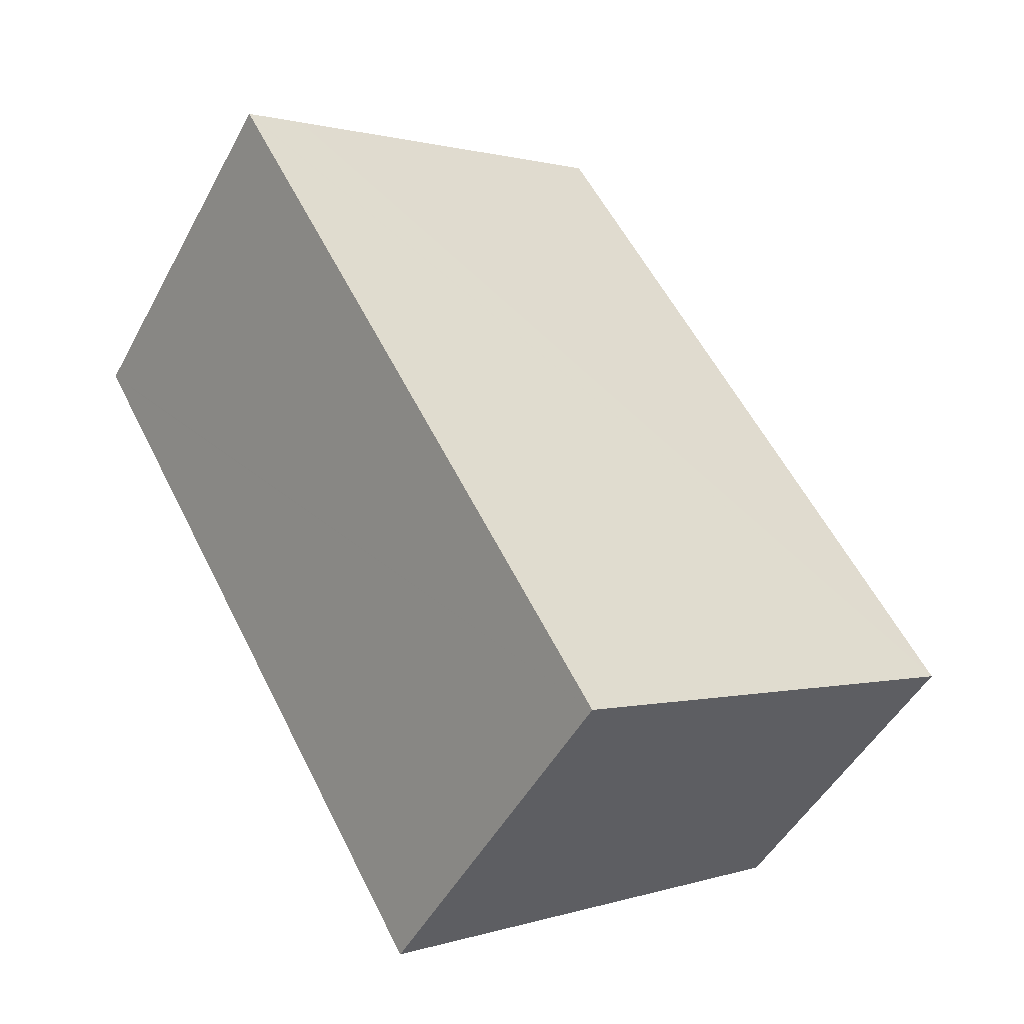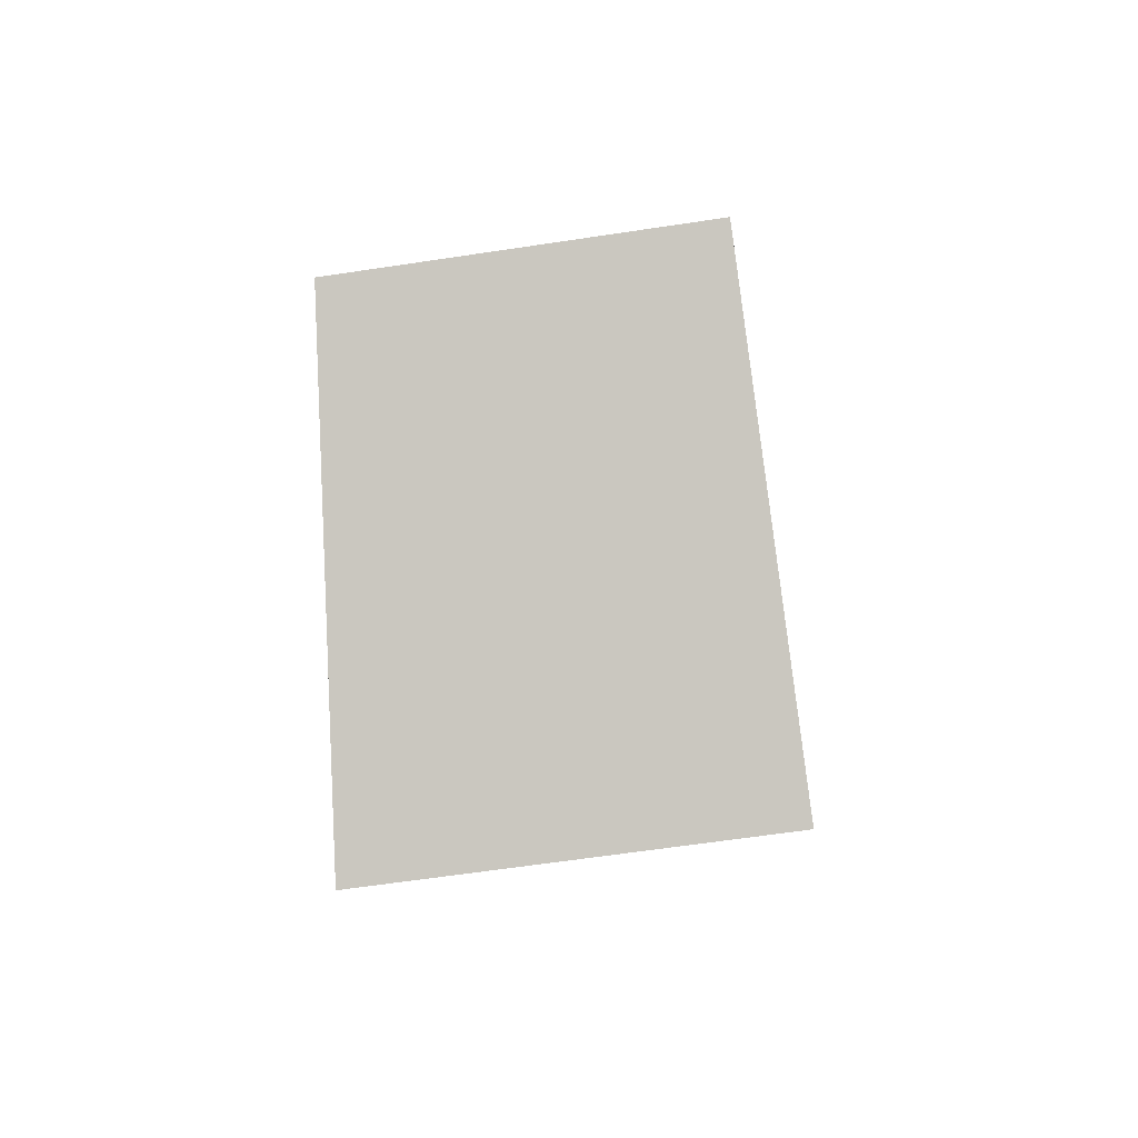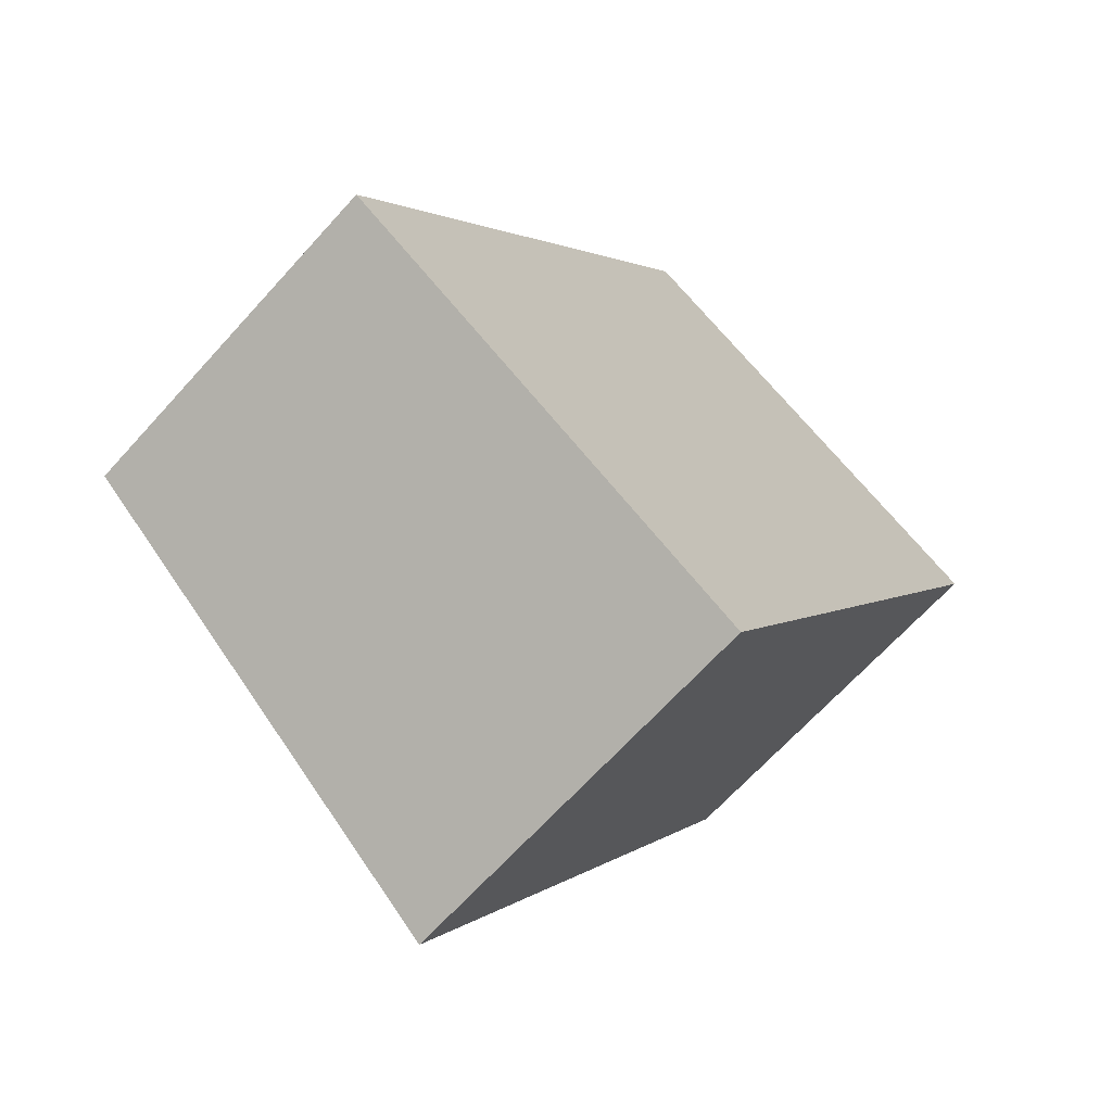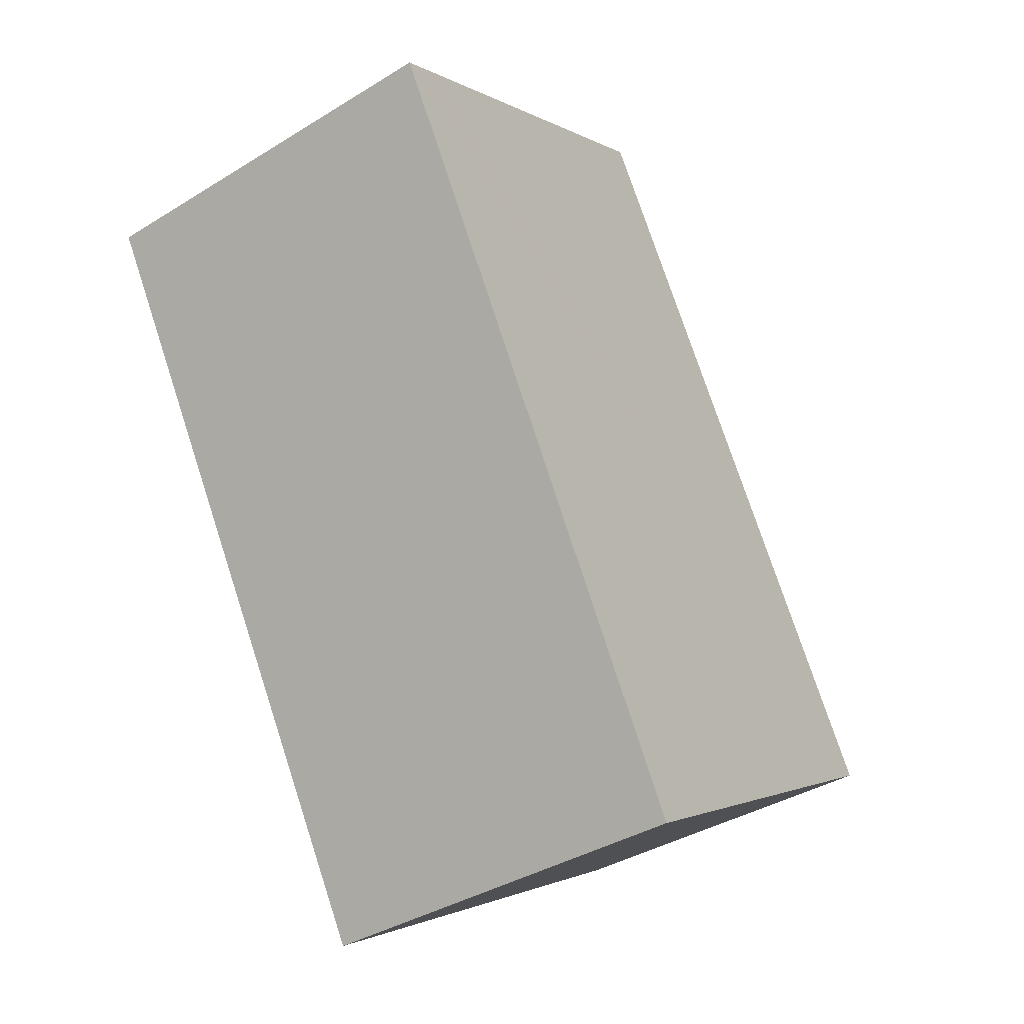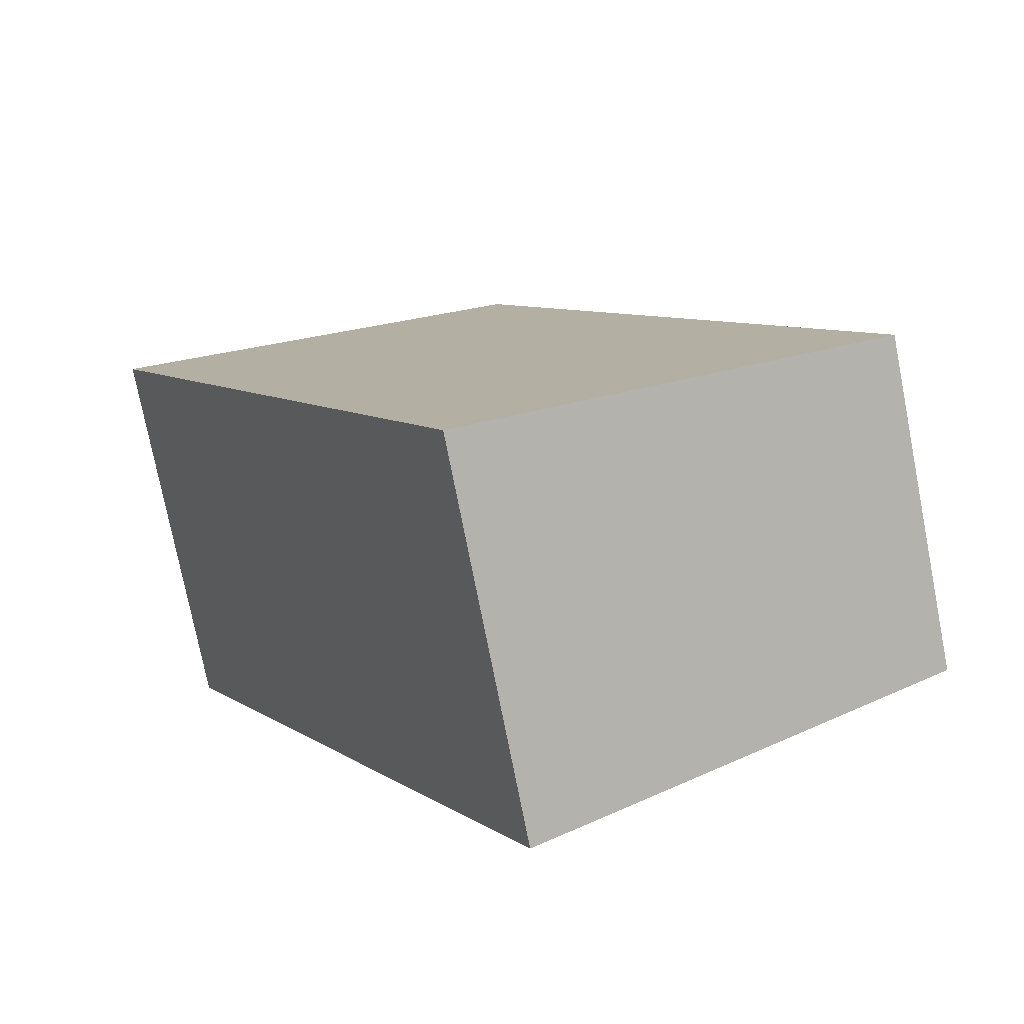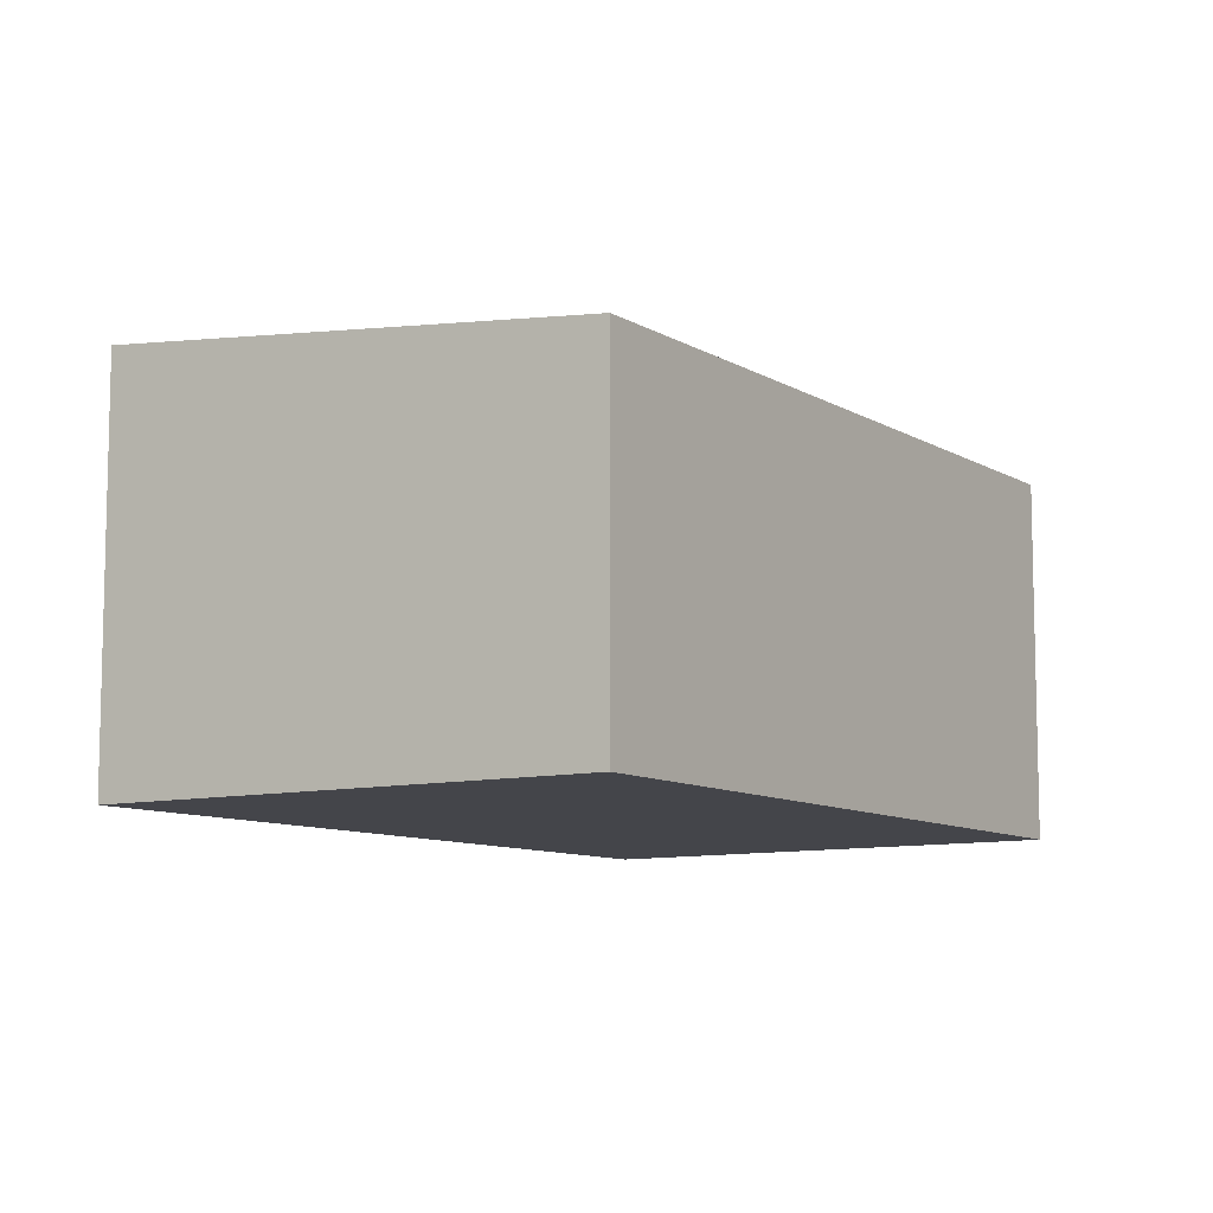
<metadata>
{"format":"obj","ext":"obj","renderer":"f3d","projection":"perspective","resolution":1024,"background":"white","views":[{"elev":-47.6,"azim":152.9,"up":"+Z"},{"elev":-61.7,"azim":-81.2,"up":"+Z"},{"elev":-66.7,"azim":-42.1,"up":"+Z"},{"elev":-37.1,"azim":128.6,"up":"+Z"},{"elev":-75.8,"azim":-168.9,"up":"+Z"},{"elev":-9.3,"azim":-115.8,"up":"+Y"}]}
</metadata>
<code>
v  5.958 3.052 3.512
v  0 2.737 1.676e-16
v  3.123 2.752 5.146
v  6.416 3.1 3.248
v  6.408 3.1 3.234
v  6.182 3.1 2.836
v  3.635 3.1 -1.642
v  3.38 3.1 -2.09
v  6.416 -1.989e-16 3.248
v  6.408 -1.98e-16 3.234
v  3.38 1.28e-16 -2.09
v  6.182 -1.737e-16 2.836
v  3.635 1.005e-16 -1.642
v  0 0 0
v  3.123 -3.151e-16 5.146
v  5.958 -2.15e-16 3.512
g defaultobject
f 1 2 3
f 2 1 4
f 2 4 5
f 2 5 6
f 2 6 7
f 2 7 8
f 9 5 4
f 5 9 6
f 6 9 7
f 7 9 8
f 8 9 10
f 8 10 11
f 11 10 12
f 11 12 13
f 11 2 8
f 2 11 14
f 2 15 3
f 15 2 14
f 15 1 3
f 1 15 16
f 1 16 4
f 4 16 9
f 14 16 15
f 16 14 9
f 9 14 10
f 10 14 12
f 12 14 13
f 13 14 11

</code>
